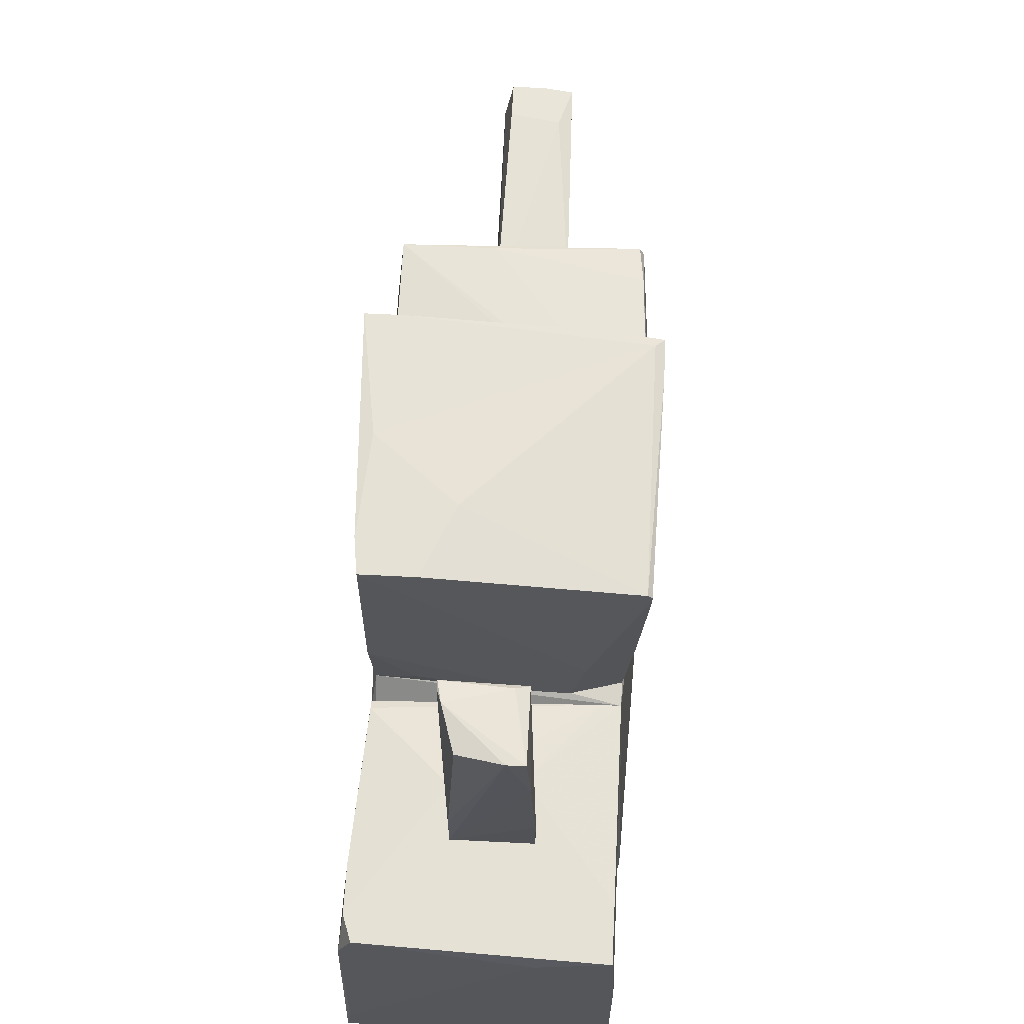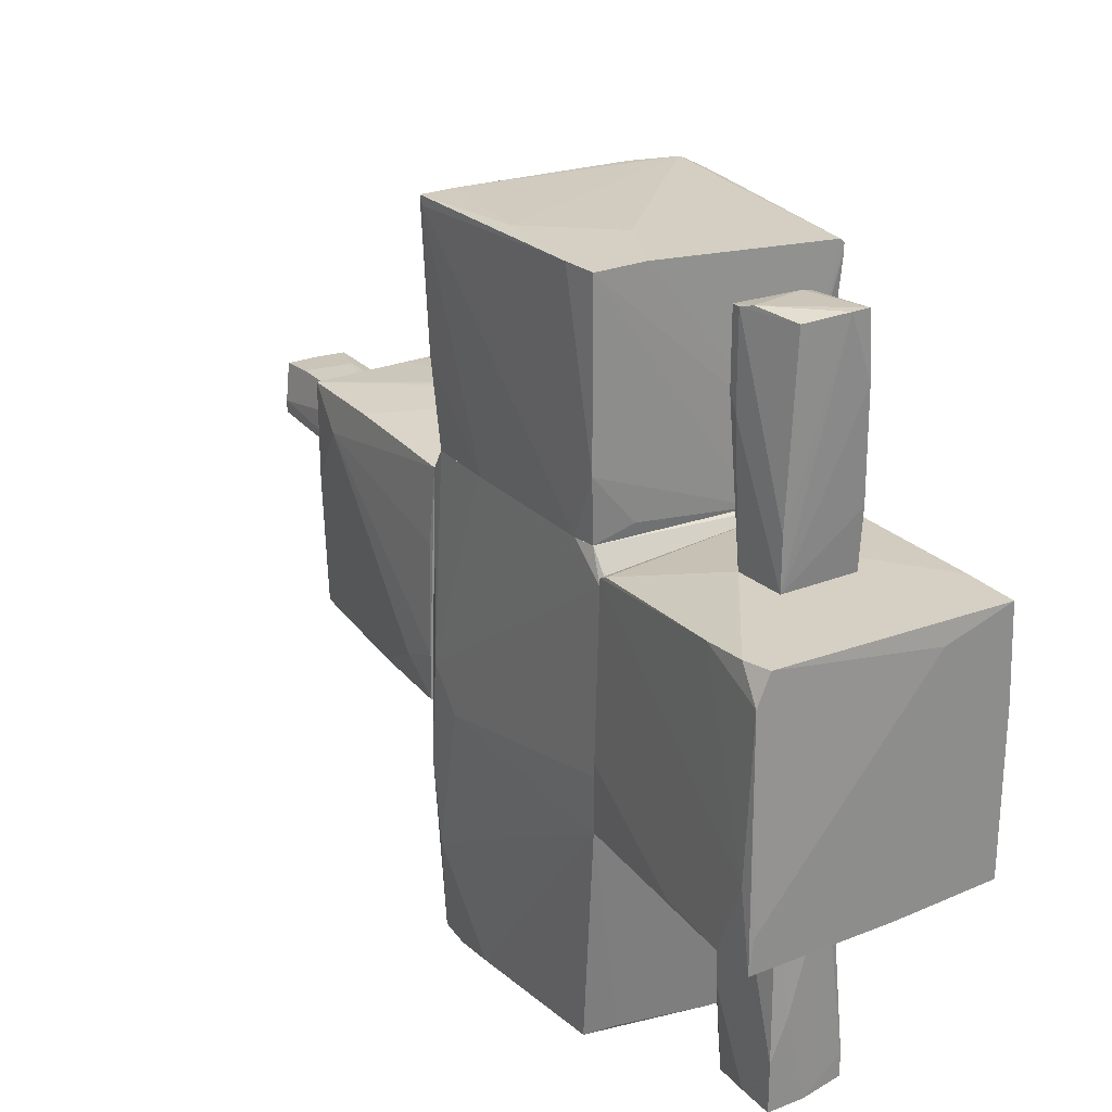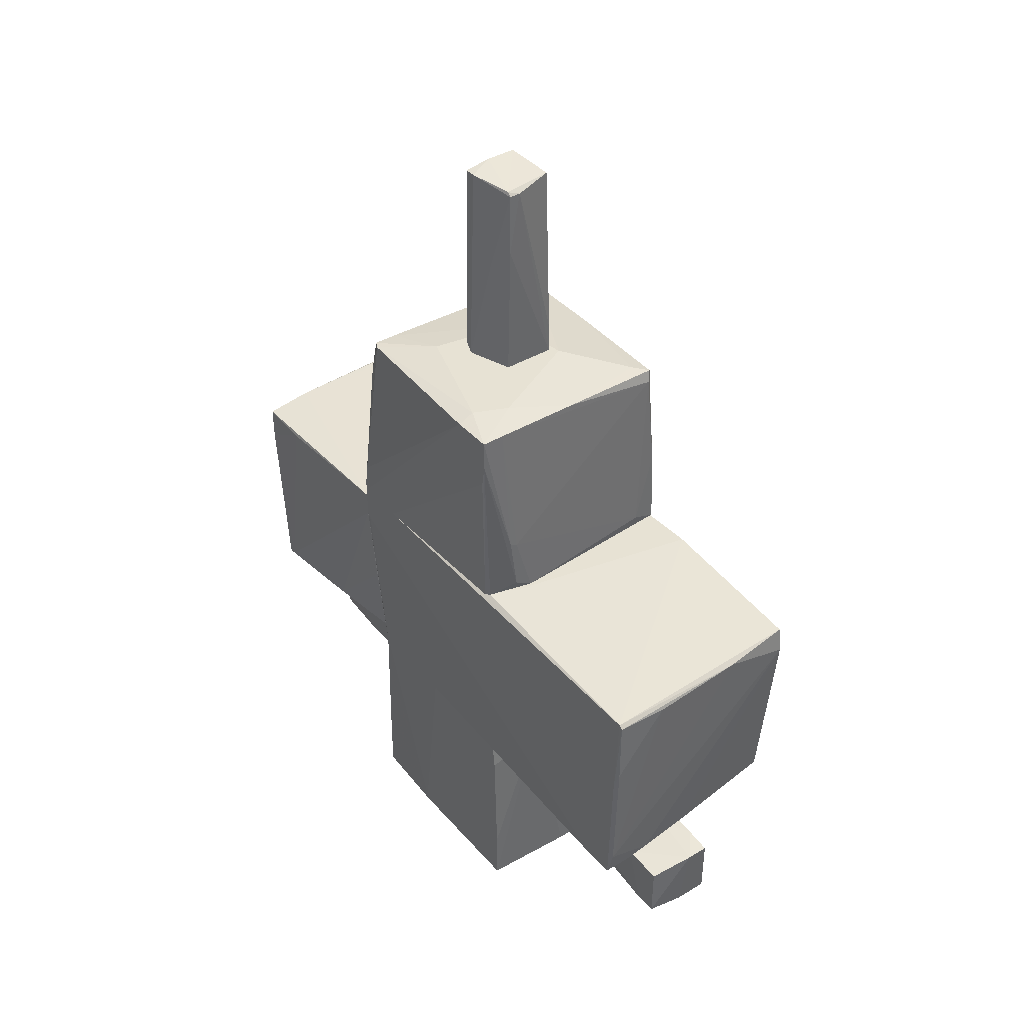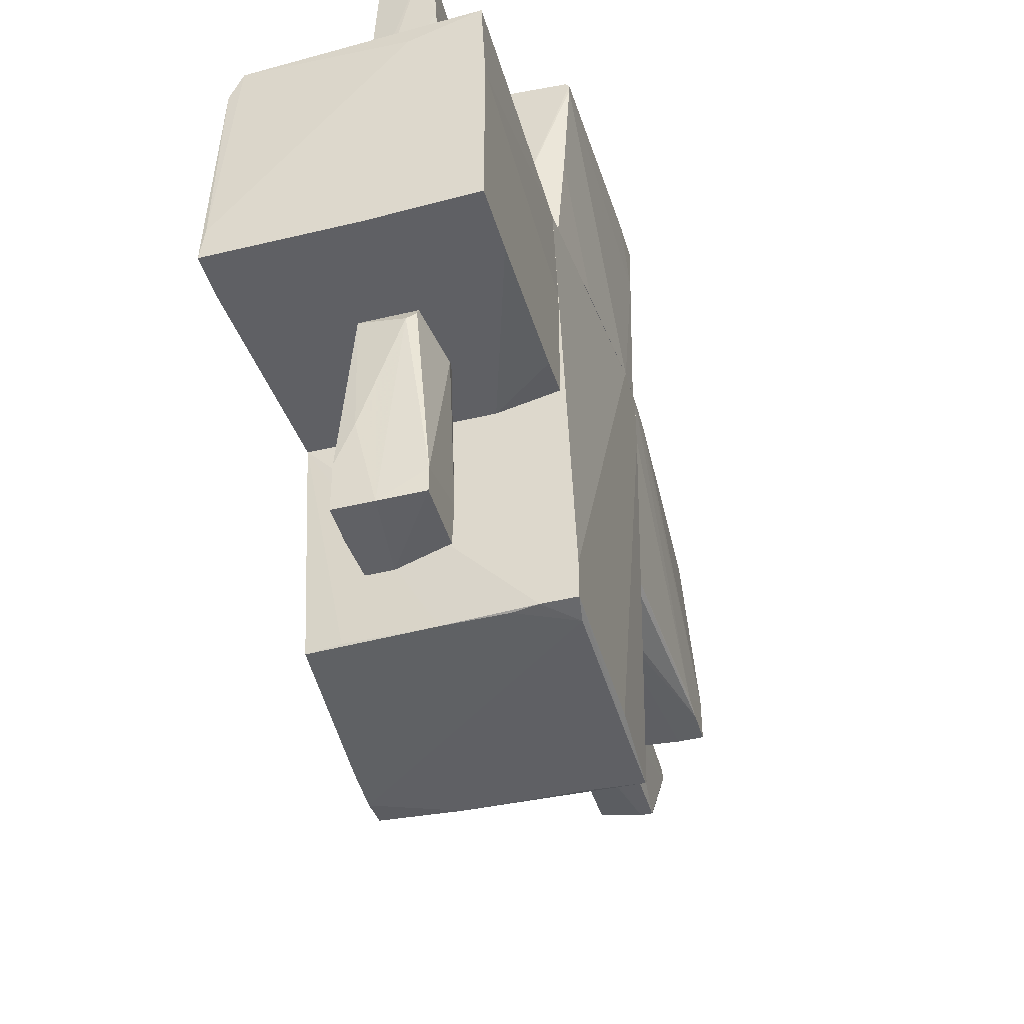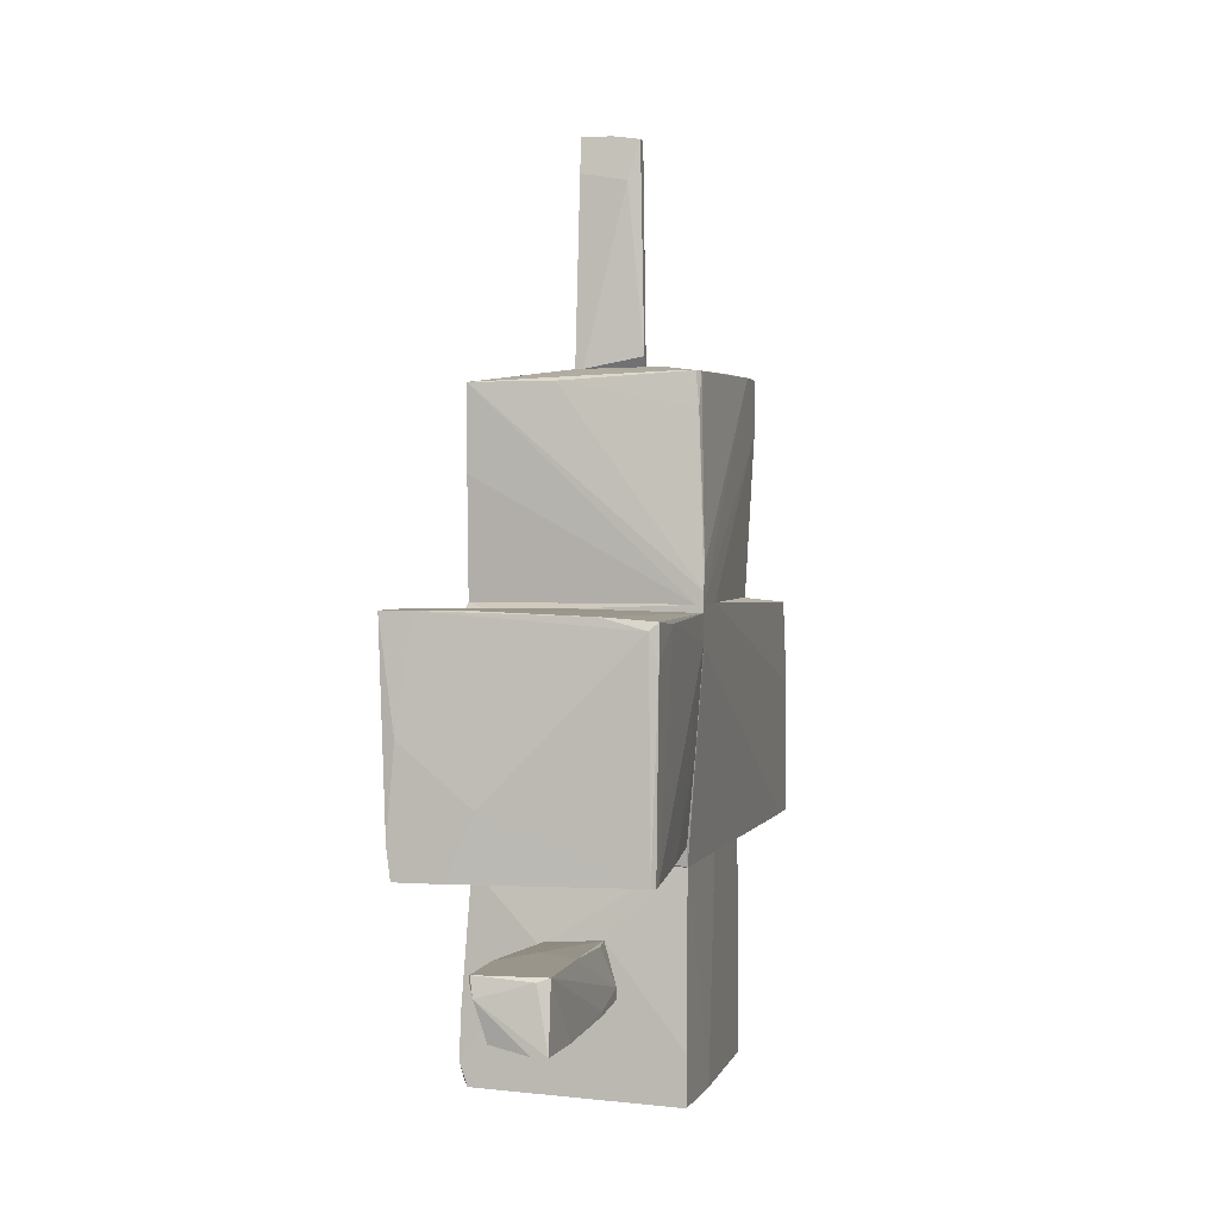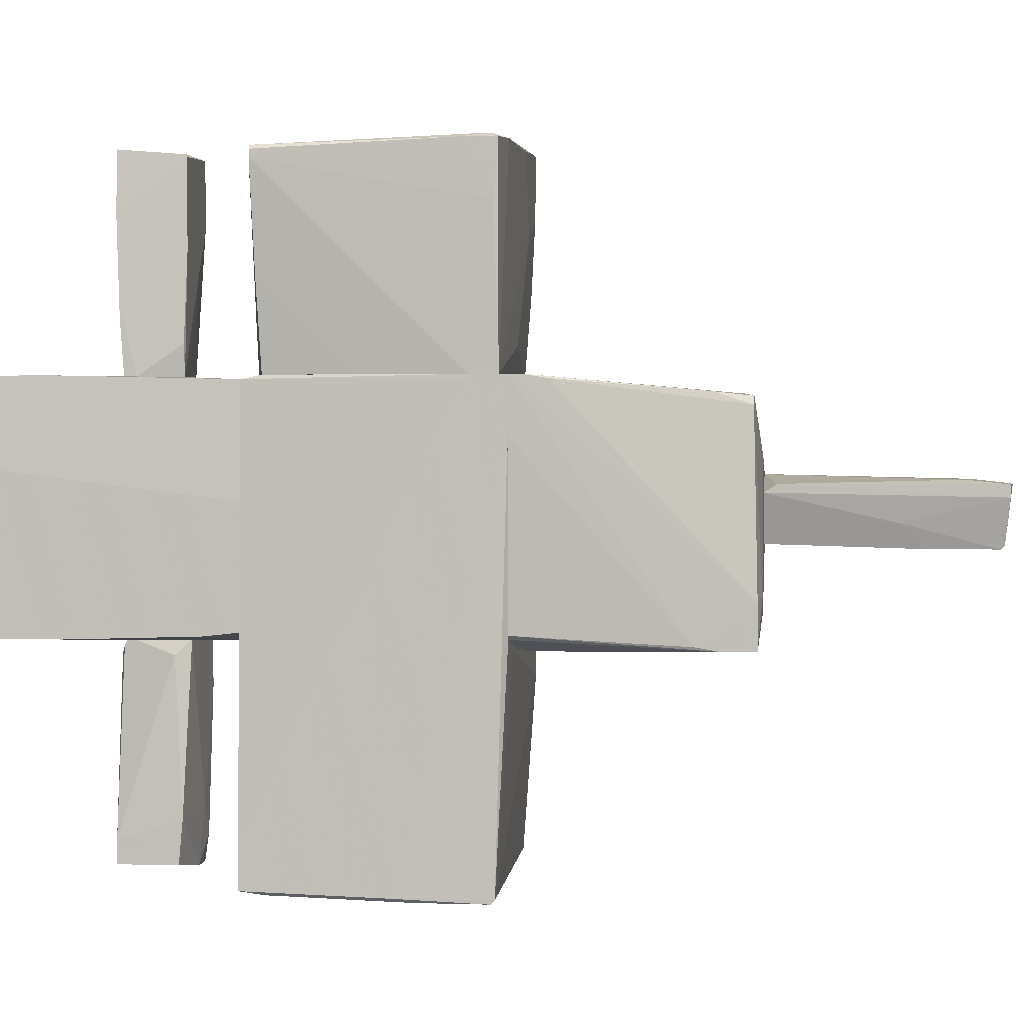
<metadata>
{"format":"obj","ext":"obj","renderer":"f3d","projection":"perspective","resolution":1024,"background":"white","views":[{"elev":64.7,"azim":2.9,"up":"+Z"},{"elev":26.0,"azim":-32.2,"up":"+Z"},{"elev":39.7,"azim":143.3,"up":"+Y"},{"elev":-44.0,"azim":15.9,"up":"+Z"},{"elev":2.0,"azim":13.7,"up":"+Y"},{"elev":1.8,"azim":96.6,"up":"+Z"}]}
</metadata>
<code>
o convex_0
v -1.073 1.42 -0.7568
v 1.11 3.04 -0.6863
v 0.9343 3.075 -0.6511
v 1.075 1.068 1.109
v -1.002 2.934 0.9684
v 1.005 1.068 -1.003
v -1.002 1.068 0.933
v -0.9671 2.934 -0.9679
v 0.9693 3.005 0.933
v -1.073 1.068 -1.003
v 1.11 3.04 -1.074
v -0.2276 3.075 0.2992
v 0.5821 1.068 -1.109
v -0.9318 2.829 -1.003
v -0.3332 3.075 -0.3343
v 1.04 1.068 -0.9679
v -1.038 2.617 0.6514
v 1.005 3.004 0.8627
v 1.11 2.547 -1.038
v 0.5821 3.075 0.4401
v 0.8285 1.702 -1.109
v -0.8262 1.174 -1.038
v -1.002 2.16 0.9684
v 1.075 1.174 1.109
v 0.05403 3.005 -1.038
v -0.2276 2.934 0.9684
v -1.073 1.068 -0.6159
v 1.075 1.068 0.6162
v 0.6174 3.075 -0.792
v 1.005 1.068 1.109
v 1.075 1.385 1.074
v -1.002 2.934 0.1233
v 0.899 3.04 -1.074
v -1.038 1.103 0.2992
v 0.758 1.667 -1.109
v 1.005 2.688 0.9682
v 0.758 3.005 0.933
v 0.758 1.174 -1.109
v 1.11 2.758 -1.074
v -0.8262 2.969 -0.8624
v -1.038 1.843 -1.003
f 32 8 41
f 6 4 7
f 6 7 10
f 3 2 11
f 6 10 13
f 12 3 15
f 5 12 15
f 4 6 16
f 2 3 18
f 2 4 19
f 11 2 19
f 3 12 20
f 18 3 20
f 9 18 20
f 13 10 22
f 17 7 23
f 5 17 23
f 4 2 24
f 14 8 25
f 9 5 26
f 5 24 26
f 10 7 27
f 1 10 27
f 17 1 27
f 4 16 28
f 19 4 28
f 16 19 28
f 3 11 29
f 15 3 29
f 25 15 29
f 7 4 30
f 5 23 30
f 23 7 30
f 4 24 30
f 24 5 30
f 2 18 31
f 24 2 31
f 5 15 32
f 1 17 32
f 17 5 32
f 11 21 33
f 14 25 33
f 29 11 33
f 25 29 33
f 7 17 34
f 27 7 34
f 17 27 34
f 21 13 35
f 13 22 35
f 22 14 35
f 33 21 35
f 14 33 35
f 18 9 36
f 9 26 36
f 26 24 36
f 31 18 36
f 24 31 36
f 5 9 37
f 12 5 37
f 20 12 37
f 9 20 37
f 6 13 38
f 13 21 38
f 38 21 39
f 16 6 39
f 11 19 39
f 19 16 39
f 21 11 39
f 6 38 39
f 25 8 40
f 15 25 40
f 8 32 40
f 32 15 40
f 10 1 41
f 8 14 41
f 22 10 41
f 14 22 41
f 1 32 41
o convex_1
v 0.08916 5.082 0.229
v -0.2629 3.075 -0.2639
v 0.23 3.075 -0.2639
v -0.2277 3.075 0.2995
v -0.2629 5.012 -0.1935
v 0.3709 3.181 0.229
v 0.23 4.976 -0.2991
v 0.3357 5.047 0.229
v -0.1924 5.082 0.229
v 0.3709 3.075 0.1585
v 0.23 4.695 0.2642
v 0.3357 5.047 0.1234
v -0.2629 5.012 -0.08785
v 0.1244 4.976 -0.2991
v -0.1924 4.765 0.2642
v 0.23 4.378 -0.2991
v 0.23 5.012 -0.2639
v -0.1572 3.075 0.2995
v 0.3004 4.167 -0.08785
v -0.2629 3.357 -0.2639
f 46 55 61
f 43 44 45
f 45 44 51
f 47 49 52
f 49 47 53
f 42 49 53
f 47 51 53
f 43 45 54
f 46 43 54
f 45 50 54
f 50 46 54
f 49 42 56
f 42 50 56
f 50 45 56
f 52 49 56
f 44 43 57
f 43 55 57
f 55 48 57
f 50 42 58
f 46 50 58
f 42 53 58
f 53 48 58
f 55 46 58
f 48 55 58
f 45 51 59
f 51 47 59
f 47 52 59
f 56 45 59
f 52 56 59
f 51 44 60
f 48 53 60
f 53 51 60
f 44 57 60
f 57 48 60
f 43 46 61
f 55 43 61
o convex_2
v 0.3004 -1.679 -1.074
v -0.2981 -2.348 -3.01
v -0.2981 -2.031 -3.01
v 0.3709 -2.312 -2.975
v -0.2277 -2.242 -1.074
v -0.2629 -1.679 -2.799
v -0.2981 -1.643 -1.074
v 0.3709 -1.784 -2.975
v 0.23 -2.277 -1.144
v -0.05164 -1.714 -3.046
v 0.3357 -1.82 -1.215
v 0.1596 -2.312 -1.215
v -0.2981 -2.348 -2.588
v 0.01882 -2.348 -3.01
v 0.3709 -1.749 -2.588
v -0.2981 -1.89 -1.109
v 0.3709 -2.312 -2.764
v -0.2629 -1.714 -3.046
v 0.23 -2.242 -1.074
v -0.2981 -1.643 -1.532
v -0.2981 -1.679 -2.306
v -0.1573 -2.348 -2.236
v -0.122 -1.679 -2.517
f 67 81 84
f 64 63 68
f 66 62 68
f 69 65 71
f 68 63 74
f 63 71 75
f 71 65 75
f 74 63 75
f 65 69 76
f 69 71 76
f 62 72 76
f 66 68 77
f 68 74 77
f 74 66 77
f 72 70 78
f 70 73 78
f 73 75 78
f 75 65 78
f 65 76 78
f 76 72 78
f 63 64 79
f 71 63 79
f 67 71 79
f 62 66 80
f 72 62 80
f 70 72 80
f 66 73 80
f 73 70 80
f 64 68 81
f 68 62 81
f 79 64 82
f 67 79 82
f 81 67 82
f 64 81 82
f 73 66 83
f 66 74 83
f 75 73 83
f 74 75 83
f 71 67 84
f 62 76 84
f 76 71 84
f 81 62 84
o convex_3
v -1.002 1.068 0.9332
v 0.7934 -1.115 -3.045
v 0.05394 -1.045 -3.01
v -0.932 -1.115 0.9332
v 1.075 1.068 1.109
v -1.038 0.962 -3.01
v 1.04 0.962 -3.081
v 0.9341 -1.115 1.074
v -0.9671 -0.9391 -2.94
v 1.075 -1.115 -3.045
v -0.9671 -0.7983 1.109
v -1.073 1.068 -1.496
v -1.002 -1.115 -1.073
v -1.002 0.962 1.109
v 1.005 1.068 -0.9687
v -1.038 0.7156 -3.045
v 1.075 0.1521 -3.081
v -1.073 0.7156 -0.9683
v 1.075 0.7509 1.109
v 0.5468 0.8917 -3.116
v 0.5468 -1.045 1.109
v 1.04 -0.9039 -3.081
v -1.038 0.3634 -3.01
v 1.075 -1.115 -2.729
v -0.932 -0.9742 1.109
v -0.9671 -1.115 0.8624
v -1.073 0.9975 -0.6514
v -1.073 0.962 -2.235
v -1.002 0.4339 1.109
v 1.04 0.9267 -3.116
v -1.002 -1.115 -0.6167
v 0.9341 -0.9391 1.109
v 1.075 1.068 0.5812
v -0.3685 0.9267 -3.081
v 0.723 1.068 -1.109
v 1.04 0.2929 -3.116
v 1.075 0.7156 1.074
v 0.5821 -1.08 -3.045
v -0.7558 0.9975 1.109
v -0.6853 -0.9742 -2.94
f 97 93 124
f 88 86 92
f 92 86 94
f 85 89 96
f 91 90 96
f 87 86 97
f 86 88 97
f 95 89 98
f 96 89 99
f 87 93 100
f 89 94 101
f 94 89 103
f 89 95 103
f 103 95 105
f 94 86 106
f 93 97 107
f 100 93 107
f 92 94 108
f 94 103 108
f 88 92 109
f 92 105 109
f 105 95 109
f 97 88 110
f 88 109 110
f 109 95 110
f 85 96 111
f 98 85 111
f 96 102 111
f 102 110 111
f 96 90 112
f 90 100 112
f 97 102 112
f 102 96 112
f 107 97 112
f 100 107 112
f 95 98 113
f 110 95 113
f 98 111 113
f 111 110 113
f 91 101 114
f 102 97 115
f 97 110 115
f 110 102 115
f 92 103 116
f 105 92 116
f 103 105 116
f 99 89 117
f 91 99 117
f 89 101 117
f 101 91 117
f 90 91 118
f 100 90 118
f 106 100 118
f 104 106 118
f 91 114 118
f 114 104 118
f 91 96 119
f 99 91 119
f 96 99 119
f 101 94 120
f 94 106 120
f 106 104 120
f 114 101 120
f 104 114 120
f 103 92 121
f 92 108 121
f 108 103 121
f 86 87 122
f 87 100 122
f 106 86 122
f 100 106 122
f 89 85 123
f 85 98 123
f 98 89 123
f 93 87 124
f 87 97 124
o convex_4
v -0.6151 -1.009 1.215
v -0.2982 1.068 3.011
v -0.2982 1.068 2.94
v 1.075 -1.009 2.905
v 1.075 0.9975 1.11
v -0.9671 -1.009 3.081
v -1.002 0.9621 1.11
v 0.9343 -0.9389 1.11
v 1.11 0.9975 2.975
v -1.073 1.068 3.046
v -0.9671 -0.7983 1.11
v 0.5468 -1.045 1.11
v -0.2982 -0.4459 3.081
v 0.05403 1.033 1.356
v 1.04 0.9269 3.011
v -0.9671 -1.009 1.638
v 1.04 -1.009 2.94
v -1.038 1.032 1.849
v 1.075 0.751 1.11
v -1.002 -0.7275 3.081
v -0.9318 -0.9741 1.11
v -0.5093 1.068 2.306
v 0.6524 1.033 3.011
v -0.8262 0.9973 1.11
v 1.11 0.9621 2.483
v -0.9318 0.08171 3.081
v -0.5446 -1.009 3.081
v 1.005 -0.9741 1.884
v 0.6524 -1.045 1.567
v -1.002 0.3988 1.11
v -1.073 1.032 2.975
v 0.371 -1.045 1.11
v 1.075 -1.009 2.835
v -0.791 1.068 3.046
v -1.002 1.068 2.482
v 1.11 0.6804 2.975
v 1.005 -0.1642 1.11
f 143 152 161
f 131 129 132
f 126 127 134
f 131 132 135
f 135 132 136
f 139 137 141
f 132 129 143
f 130 137 144
f 140 130 144
f 135 140 144
f 135 136 145
f 140 135 145
f 125 140 145
f 127 129 146
f 134 127 146
f 129 138 146
f 127 126 147
f 129 127 147
f 133 129 147
f 139 133 147
f 129 131 148
f 138 129 148
f 131 142 148
f 129 133 149
f 143 129 149
f 137 139 150
f 134 144 150
f 144 137 150
f 137 130 151
f 141 137 151
f 136 132 152
f 128 141 153
f 151 130 153
f 141 151 153
f 136 152 153
f 131 135 154
f 142 131 154
f 142 154 155
f 134 142 155
f 144 134 155
f 135 144 155
f 154 135 155
f 130 140 156
f 140 125 156
f 145 136 156
f 125 145 156
f 153 130 156
f 136 153 156
f 143 149 157
f 152 143 157
f 128 153 157
f 153 152 157
f 126 134 158
f 147 126 158
f 139 147 158
f 134 150 158
f 150 139 158
f 142 134 159
f 134 146 159
f 146 138 159
f 138 148 159
f 148 142 159
f 133 139 160
f 141 128 160
f 139 141 160
f 149 133 160
f 128 157 160
f 157 149 160
f 132 143 161
f 152 132 161
o convex_5
v -1.073 -2.136 -1.039
v 0.9695 -3.087 0.3345
v 0.9695 -3.122 0.3345
v -1.037 -2.841 1.109
v 0.9341 -1.115 1.074
v 0.9695 -1.115 -0.9681
v -0.9671 -1.115 0.9331
v 0.9695 -3.122 -1.038
v -1.108 -3.122 -1.074
v -1.002 -1.115 -1.074
v 0.9341 -3.122 1.109
v -1.073 -3.052 0.8625
v 0.4763 -1.115 -1.074
v -0.3332 -1.82 1.109
v -0.9671 -3.052 1.109
v 0.08915 -3.122 -1.074
v 0.9695 -1.115 0.08808
v 0.3708 -3.122 0.9331
v -0.9671 -1.186 0.9681
v -1.108 -3.017 -0.44
v 0.2301 -1.749 1.109
v -1.073 -3.122 -0.792
v 0.9695 -1.432 -1.003
v -1.002 -1.115 -0.5103
v -1.037 -2.453 1.074
v 0.7934 -1.115 1.074
v 0.9341 -2.665 1.109
v -1.108 -2.77 -1.074
v 0.9695 -2.594 -1.038
f 174 184 190
f 163 164 167
f 166 167 168
f 167 164 169
f 169 164 170
f 168 167 171
f 164 163 172
f 170 164 172
f 170 171 174
f 171 167 174
f 165 173 176
f 175 165 176
f 169 170 177
f 174 169 177
f 170 174 177
f 166 163 178
f 163 167 178
f 167 166 178
f 170 172 179
f 172 176 179
f 165 175 180
f 170 173 181
f 176 172 182
f 175 176 182
f 173 170 183
f 176 173 183
f 170 179 183
f 179 176 183
f 167 169 184
f 174 167 184
f 171 162 185
f 168 171 185
f 162 181 185
f 181 168 185
f 173 165 186
f 180 168 186
f 165 180 186
f 168 181 186
f 181 173 186
f 166 168 187
f 168 180 187
f 180 175 187
f 182 166 187
f 175 182 187
f 163 166 188
f 172 163 188
f 166 182 188
f 182 172 188
f 162 171 189
f 171 170 189
f 181 162 189
f 170 181 189
f 169 174 190
f 184 169 190
o convex_6
v -0.1924 -1.749 1.497
v 0.3357 -2.242 1.603
v 0.3357 -2.277 1.603
v -0.3333 -1.89 3.011
v 0.2652 -1.714 2.94
v -0.2981 -2.242 1.109
v 0.2652 -2.312 3.011
v 0.23 -1.749 1.109
v -0.2276 -2.242 2.975
v -0.3686 -1.714 2.377
v -0.3333 -1.82 1.109
v 0.3357 -2.242 1.109
v -0.3686 -1.714 2.975
v 0.2652 -1.714 2.166
v 0.1244 -2.312 3.011
v 0.3357 -2.136 1.109
v 0.3005 -2.312 2.483
v -0.2981 -2.242 1.532
v -0.2981 -1.784 1.109
v -0.08676 -1.714 1.92
v 0.1596 -1.749 2.975
v -0.3686 -1.784 2.236
v 0.2652 -1.749 1.391
v -0.3686 -1.784 2.975
f 212 208 214
f 198 196 201
f 192 193 202
f 193 196 202
f 196 198 202
f 195 200 203
f 200 195 204
f 197 194 205
f 194 199 205
f 195 192 206
f 192 202 206
f 202 198 206
f 204 195 206
f 193 192 207
f 192 195 207
f 196 193 207
f 195 197 207
f 205 196 207
f 197 205 207
f 196 205 208
f 205 199 208
f 191 198 209
f 200 191 209
f 198 201 209
f 201 200 209
f 198 191 210
f 191 200 210
f 200 204 210
f 204 198 210
f 194 197 211
f 197 195 211
f 203 194 211
f 195 203 211
f 201 196 212
f 200 201 212
f 203 200 212
f 196 208 212
f 198 204 213
f 206 198 213
f 204 206 213
f 199 194 214
f 194 203 214
f 208 199 214
f 203 212 214

</code>
